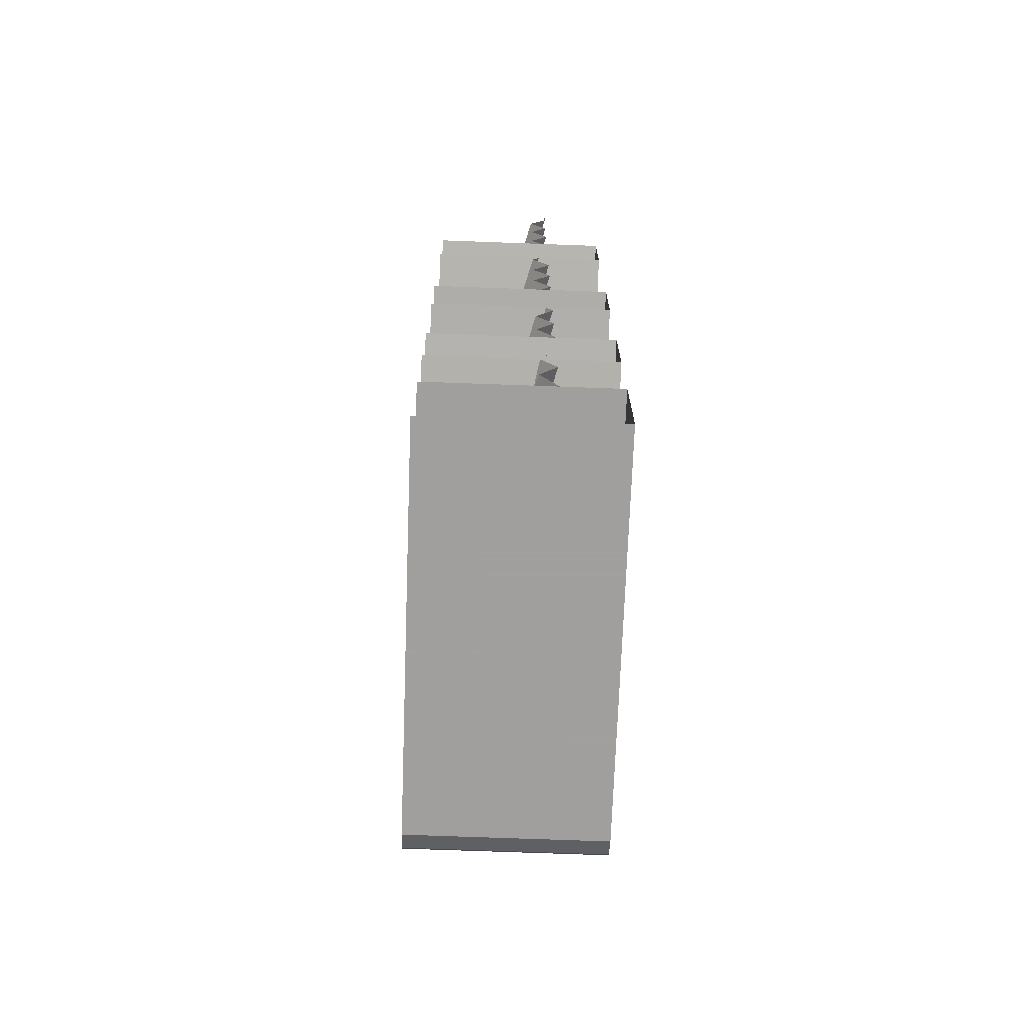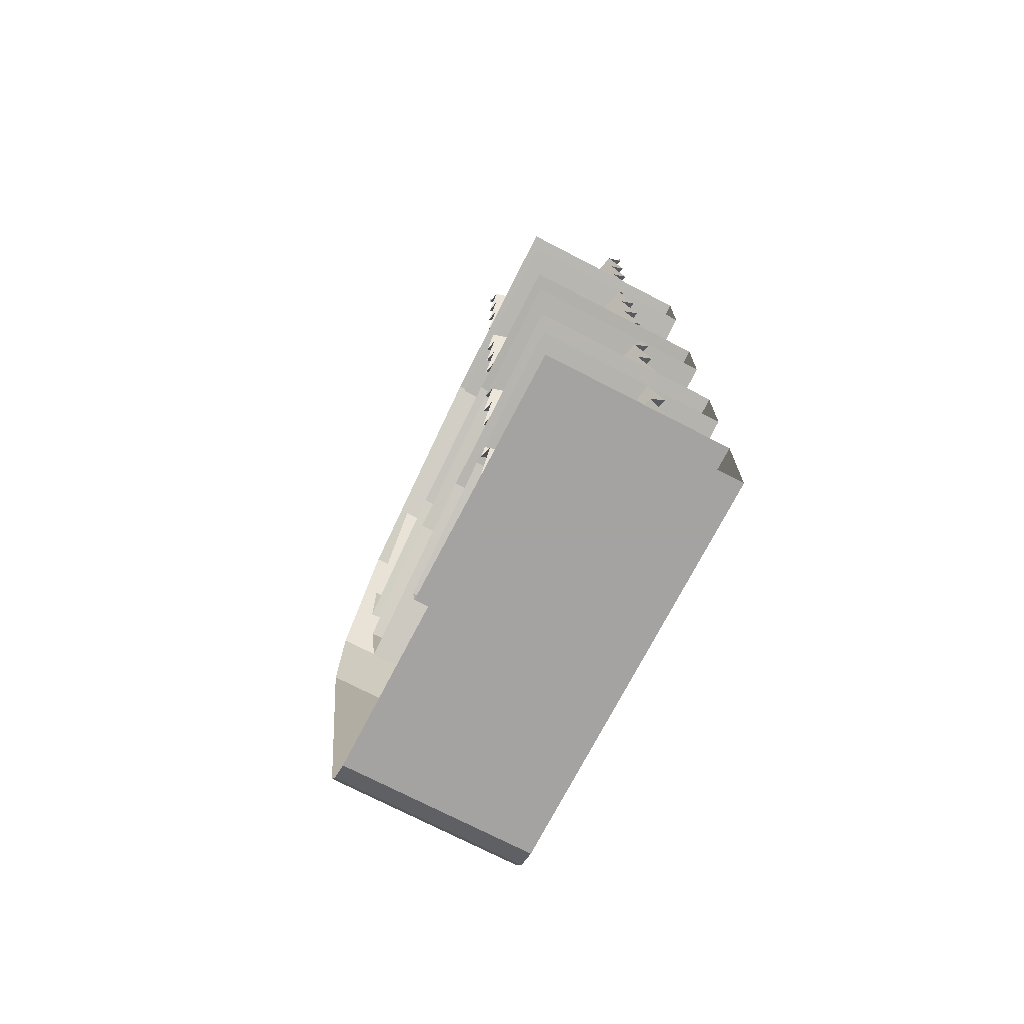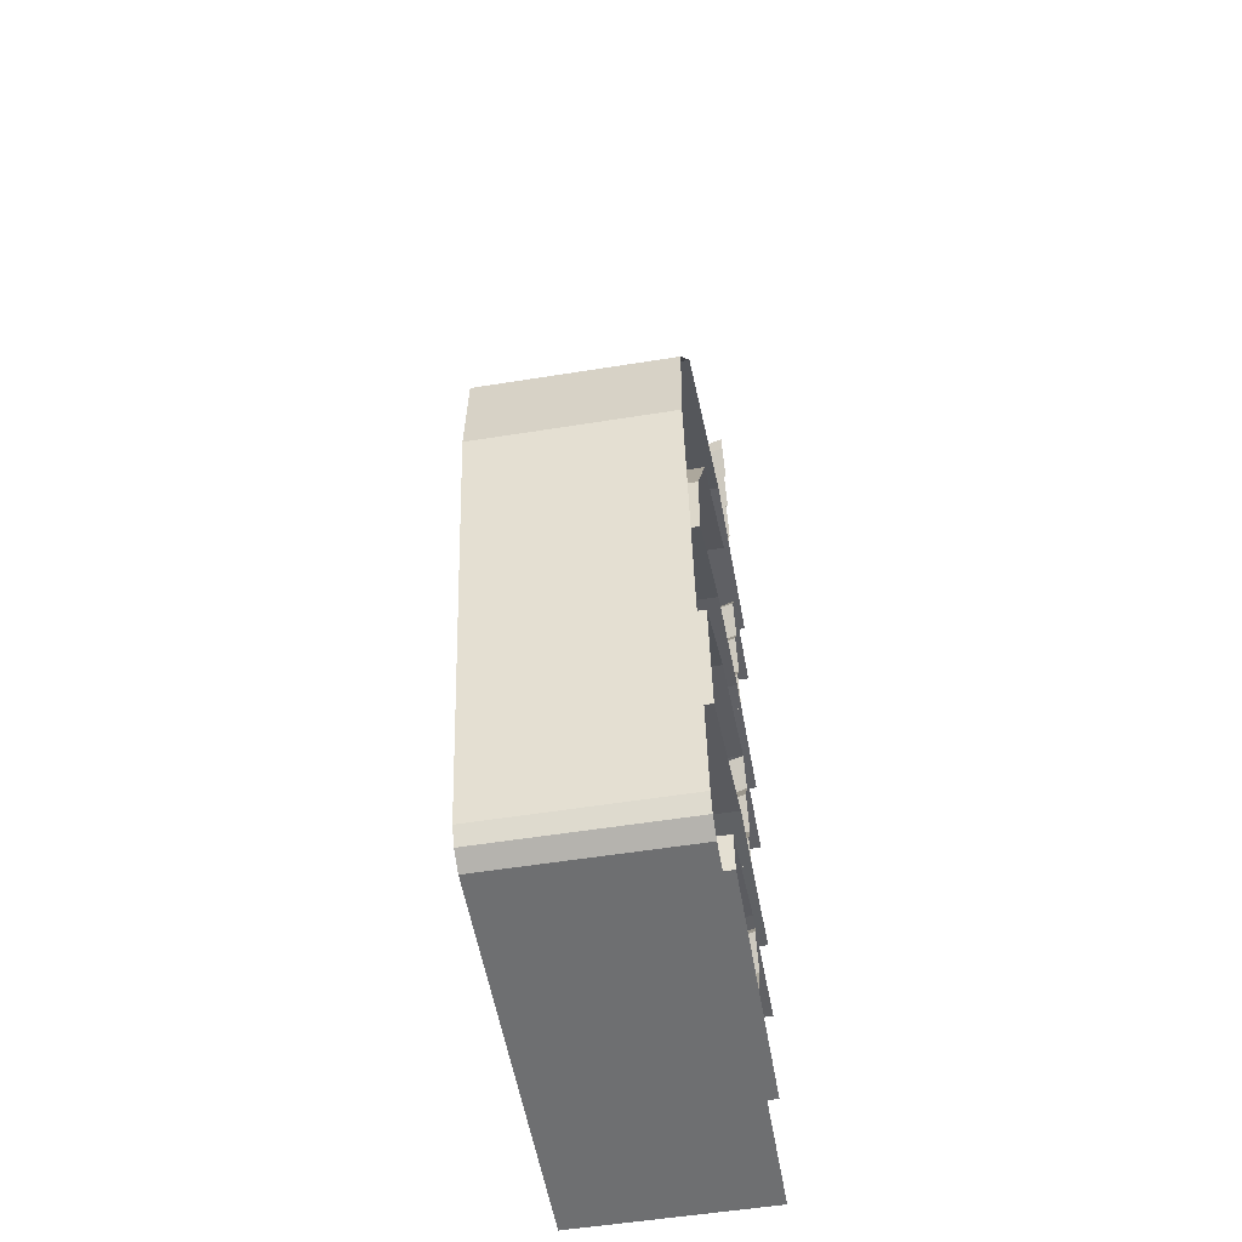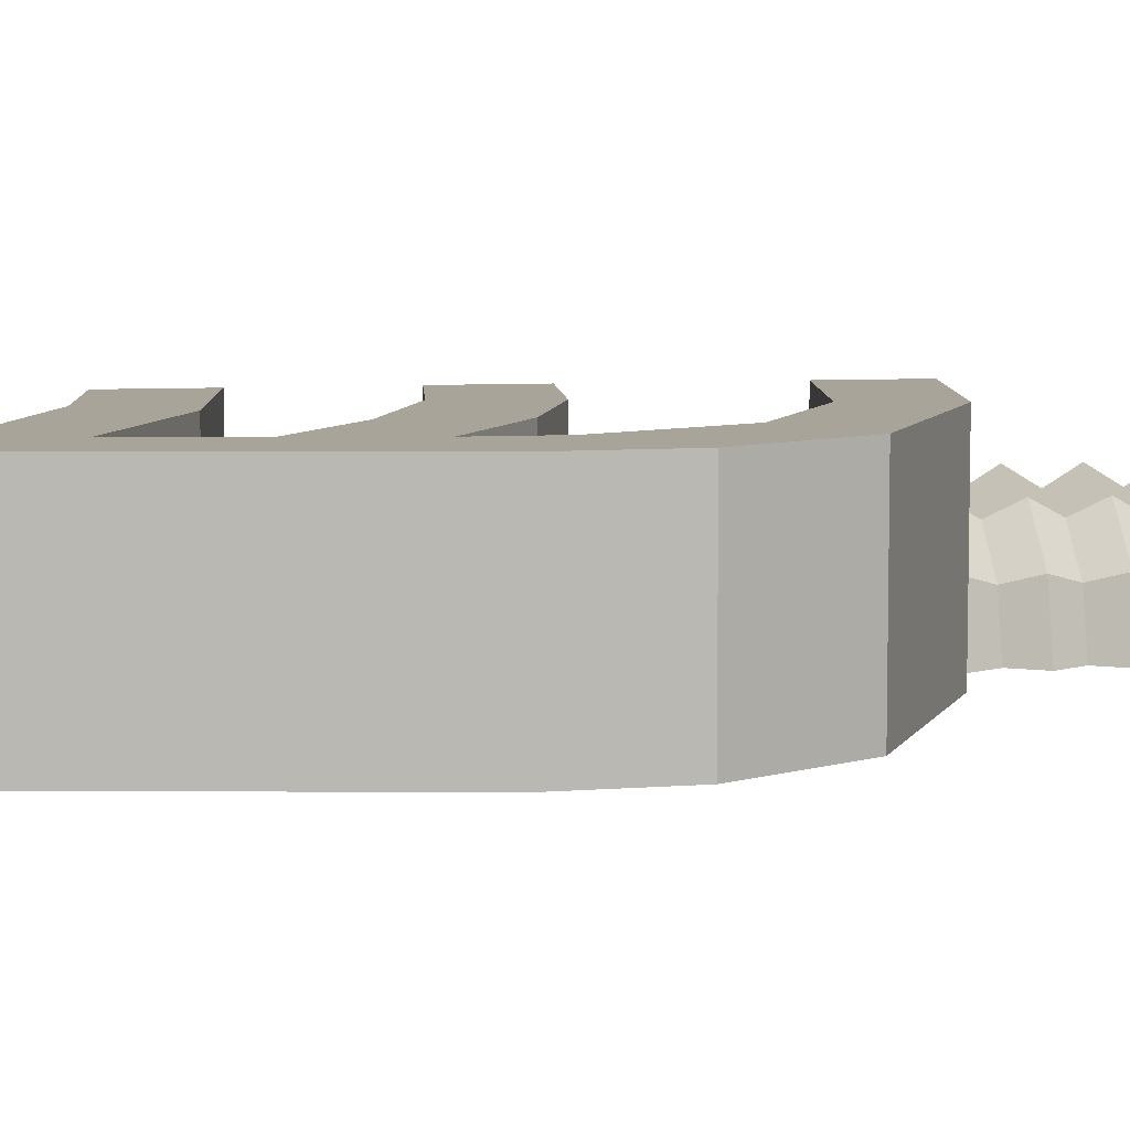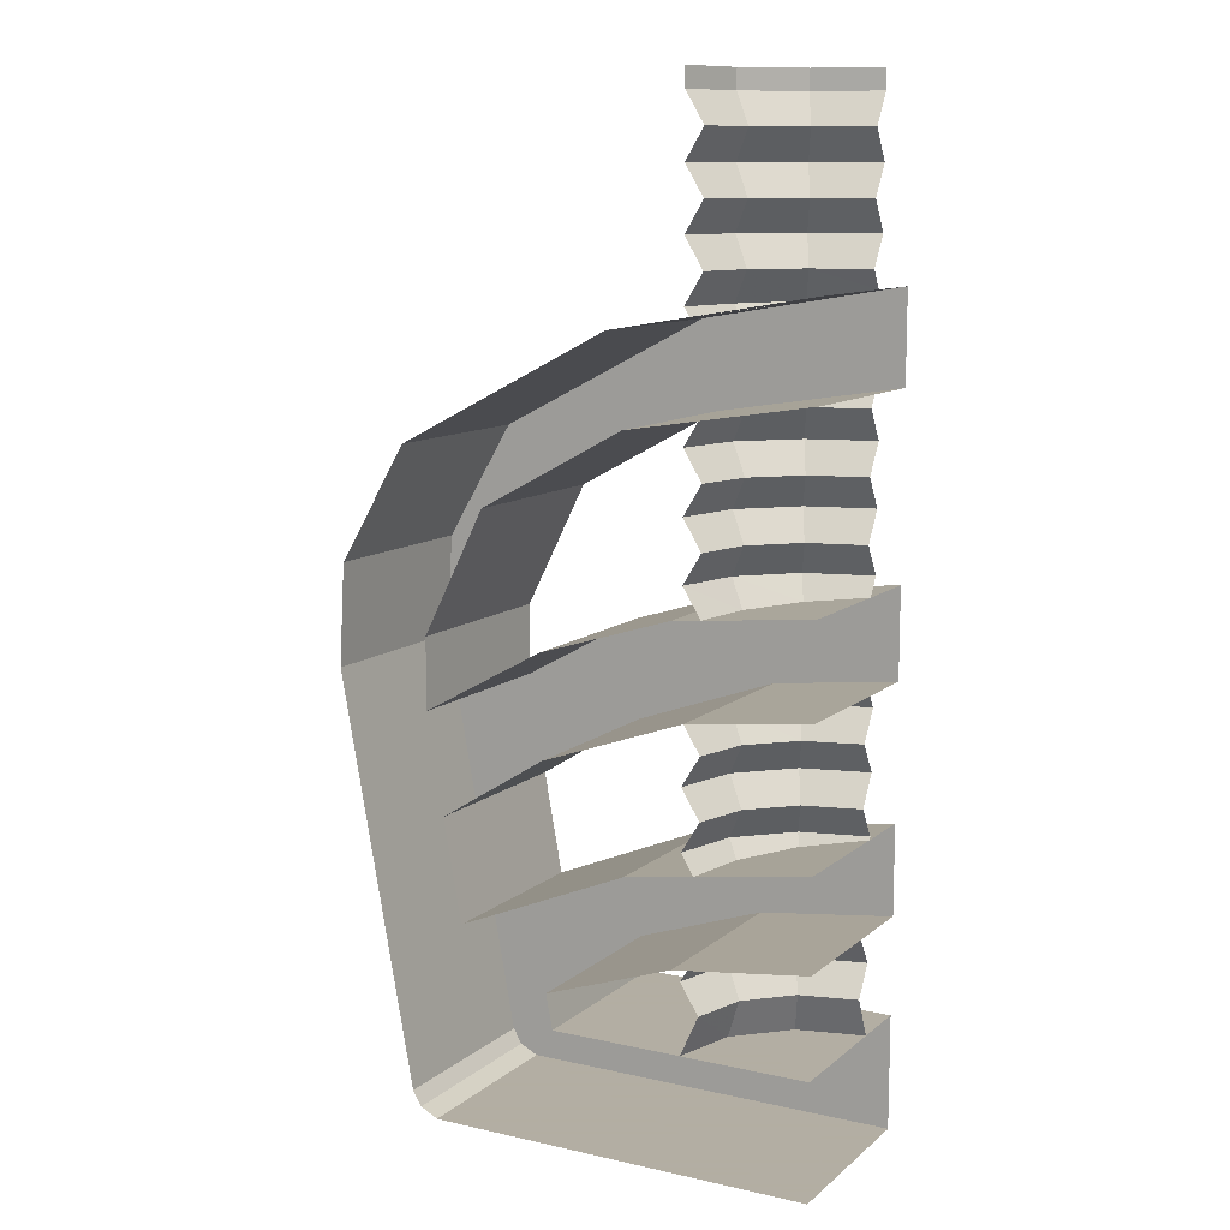
<metadata>
{"format":"obj","ext":"obj","renderer":"f3d","projection":"perspective","resolution":1024,"background":"white","views":[{"elev":-71.5,"azim":-92.1,"up":"+Y"},{"elev":-73.1,"azim":-117.4,"up":"+Y"},{"elev":-54.6,"azim":99.7,"up":"+Y"},{"elev":7.2,"azim":80.2,"up":"+Z"},{"elev":10.9,"azim":-151.2,"up":"+Y"}]}
</metadata>
<code>
v 0.228 0.323 0.3125
v 0.3095 0.455 0.3125
v 0 0.5025 0.3125
v 0 0.3525 0.3125
v 0.3095 0.455 0.3125
v 0.228 0.323 0.3125
v 0.445 0.248 0.3125
v 0.598 0.3345 0.3125
v 0.312 1.127 0.3125
v 0.3395 1.27 0.3125
v 0 1.327 0.3125
v 0 1.177 0.3125
v 0.657 0.7895 0.3125
v 0.8085 0.8935 0.3125
v 0.694 1.086 0.3125
v 0.553 0.996 0.3125
v 0.8185 0.724 0.3125
v 0.8085 0.8935 0.3125
v 0.657 0.7895 0.3125
v 0.6565 0.6715 0.3125
v 0.8185 0.724 0.3125
v 0.6565 0.6715 0.3125
v 0.629 0.505 0.3125
v 0.8185 0.724 0.3125
v 0.629 0.505 0.3125
v 0.598 0.3345 0.3125
v 0.6945 0.04 0.3125
v 0.434 0.19 0.3125
v 0.6945 0.04 0.3125
v 0.598 0.3345 0.3125
v 0.445 0.248 0.3125
v 0.694 1.086 0.3125
v 0.3395 1.27 0.3125
v 0.312 1.127 0.3125
v 0.553 0.996 0.3125
v 0.201 0.3265 0
v 0.1725 0.33 0.0995
v 0.1845 0.3075 0.106
v 0.2125 0.3075 0
v 0.158 0.2575 0.091
v 0.182 0.2575 0
v 0.2125 0.3075 0
v 0.1845 0.3075 0.106
v 0.1065 0.19 0.184
v 0.1845 0.19 0.106
v 0.158 0.2575 0.091
v 0.0915 0.2575 0.1575
v 0 0.19 0.2125
v 0.1065 0.19 0.184
v 0.0915 0.2575 0.1575
v 0 0.2575 0.182
v 0.1845 0.19 0.106
v 0.2125 0.19 0
v 0.182 0.2575 0
v 0.158 0.2575 0.091
v 0.1725 0.33 0.0995
v 0.0965 0.34 0.167
v 0.1065 0.3075 0.184
v 0.1845 0.3075 0.106
v 0.0965 0.34 0.167
v 0 0.3525 0.185
v 0 0.3075 0.2125
v 0.1065 0.3075 0.184
v 0.158 0.2575 0.091
v 0.1845 0.3075 0.106
v 0.1065 0.3075 0.184
v 0.0915 0.2575 0.1575
v 0 0.2575 0.182
v 0.0915 0.2575 0.1575
v 0.1065 0.3075 0.184
v 0 0.3075 0.2125
v 0.1045 0.715 0.18
v 0 0.7275 0.2005
v 0 0.7075 0.2125
v 0.1065 0.7075 0.184
v 0.2095 0.7025 0
v 0.1835 0.7055 0.1055
v 0.158 0.6575 0.091
v 0.182 0.6575 0
v 0.1835 0.7055 0.1055
v 0.1045 0.715 0.18
v 0.1065 0.7075 0.184
v 0.1065 0.7075 0.184
v 0 0.7075 0.2125
v 0 0.6575 0.182
v 0.0915 0.6575 0.1575
v 0.1835 0.7055 0.1055
v 0.1065 0.7075 0.184
v 0.0915 0.6575 0.1575
v 0.158 0.6575 0.091
v 0.182 0.6575 0
v 0.158 0.6575 0.091
v 0.1845 0.6075 0.106
v 0.2125 0.6075 0
v 0.1065 0.6075 0.184
v 0.0915 0.6575 0.1575
v 0 0.6575 0.182
v 0 0.6075 0.2125
v 0.1845 0.6075 0.106
v 0.158 0.6575 0.091
v 0.0915 0.6575 0.1575
v 0.1065 0.6075 0.184
v 0.1845 0.6075 0.106
v 0.158 0.5575 0.091
v 0.182 0.5575 0
v 0.2125 0.6075 0
v 0.1065 0.6075 0.184
v 0 0.6075 0.2125
v 0 0.5575 0.182
v 0.0915 0.5575 0.1575
v 0.1845 0.6075 0.106
v 0.1065 0.6075 0.184
v 0.0915 0.5575 0.1575
v 0.158 0.5575 0.091
v 0.182 0.5575 0
v 0.158 0.5575 0.091
v 0.1845 0.5075 0.106
v 0.2125 0.5075 0
v 0.1065 0.5075 0.184
v 0.0915 0.5575 0.1575
v 0 0.5575 0.182
v 0 0.5075 0.2125
v 0.1845 0.5075 0.106
v 0.158 0.5575 0.091
v 0.0915 0.5575 0.1575
v 0.1065 0.5075 0.184
v 0 0.5025 0.2095
v 0.1005 0.487 0.173
v 0.1065 0.5075 0.184
v 0 0.5075 0.2125
v 0.1005 0.487 0.173
v 0.168 0.4765 0.097
v 0.1845 0.5075 0.106
v 0.1065 0.5075 0.184
v 0.168 0.4765 0.097
v 0.1915 0.473 0
v 0.2125 0.5075 0
v 0.1845 0.5075 0.106
v 0.0925 1.162 0.16
v 0 1.177 0.194
v 0 1.157 0.182
v 0.0915 1.157 0.1575
v 0.1885 1.147 0
v 0.1615 1.151 0.093
v 0.1845 1.107 0.106
v 0.2125 1.107 0
v 0.1615 1.151 0.093
v 0.0925 1.162 0.16
v 0.0915 1.157 0.1575
v 0.1065 1.107 0.184
v 0.0915 1.157 0.1575
v 0 1.157 0.182
v 0 1.107 0.2125
v 0.1615 1.151 0.093
v 0.0915 1.157 0.1575
v 0.1065 1.107 0.184
v 0.1845 1.107 0.106
v 0.1845 1.107 0.106
v 0.158 1.058 0.091
v 0.182 1.058 0
v 0.2125 1.107 0
v 0.1065 1.107 0.184
v 0 1.107 0.2125
v 0 1.058 0.182
v 0.0915 1.058 0.1575
v 0.1065 1.107 0.184
v 0.0915 1.058 0.1575
v 0.158 1.058 0.091
v 0.1845 1.107 0.106
v 0.182 1.058 0
v 0.158 1.058 0.091
v 0.1845 1.008 0.106
v 0.2125 1.008 0
v 0 1.008 0.2125
v 0.1065 1.008 0.184
v 0.0915 1.058 0.1575
v 0 1.058 0.182
v 0.1065 1.008 0.184
v 0.1845 1.008 0.106
v 0.158 1.058 0.091
v 0.0915 1.058 0.1575
v 0.1845 1.008 0.106
v 0.158 0.9575 0.091
v 0.182 0.9575 0
v 0.2125 1.008 0
v 0 1.008 0.2125
v 0 0.9575 0.182
v 0.0915 0.9575 0.1575
v 0.1065 1.008 0.184
v 0.1065 1.008 0.184
v 0.0915 0.9575 0.1575
v 0.158 0.9575 0.091
v 0.1845 1.008 0.106
v 0.182 0.9575 0
v 0.158 0.9575 0.091
v 0.1845 0.9075 0.106
v 0.2125 0.9075 0
v 0 0.9075 0.2125
v 0.1065 0.9075 0.184
v 0.0915 0.9575 0.1575
v 0 0.9575 0.182
v 0.1065 0.9075 0.184
v 0.1845 0.9075 0.106
v 0.158 0.9575 0.091
v 0.0915 0.9575 0.1575
v 0 0.8775 0.194
v 0.0945 0.868 0.163
v 0.1065 0.9075 0.184
v 0 0.9075 0.2125
v 0.0945 0.868 0.163
v 0.16 0.861 0.092
v 0.1845 0.9075 0.106
v 0.1065 0.9075 0.184
v 0.16 0.861 0.092
v 0.2125 0.9075 0
v 0.1845 0.9075 0.106
v 0.16 0.861 0.092
v 0.182 0.859 0
v 0.2125 0.9075 0
v 0.2125 1.607 0
v 0.2125 1.64 0
v 0.1845 1.64 0.106
v 0.1845 1.607 0.106
v 0.1065 1.607 0.184
v 0.1065 1.64 0.184
v 0 1.64 0.2125
v 0 1.607 0.2125
v 0.1845 1.607 0.106
v 0.1845 1.64 0.106
v 0.1065 1.64 0.184
v 0.1065 1.607 0.184
v 0.2125 1.607 0
v 0.1845 1.607 0.106
v 0.158 1.558 0.091
v 0.182 1.558 0
v 0.1065 1.607 0.184
v 0 1.607 0.2125
v 0 1.558 0.182
v 0.0915 1.558 0.1575
v 0.1845 1.607 0.106
v 0.1065 1.607 0.184
v 0.0915 1.558 0.1575
v 0.158 1.558 0.091
v 0.182 1.558 0
v 0.158 1.558 0.091
v 0.1845 1.508 0.106
v 0.2125 1.508 0
v 0.1065 1.508 0.184
v 0.0915 1.558 0.1575
v 0 1.558 0.182
v 0 1.508 0.2125
v 0.1065 1.508 0.184
v 0.1845 1.508 0.106
v 0.158 1.558 0.091
v 0.0915 1.558 0.1575
v 0.2125 1.508 0
v 0.1845 1.508 0.106
v 0.158 1.458 0.091
v 0.182 1.458 0
v 0.1065 1.508 0.184
v 0 1.508 0.2125
v 0 1.458 0.182
v 0.0915 1.458 0.1575
v 0.1845 1.508 0.106
v 0.1065 1.508 0.184
v 0.0915 1.458 0.1575
v 0.158 1.458 0.091
v 0.182 1.458 0
v 0.158 1.458 0.091
v 0.1845 1.407 0.106
v 0.2125 1.407 0
v 0.1065 1.407 0.184
v 0.0915 1.458 0.1575
v 0 1.458 0.182
v 0 1.407 0.2125
v 0.1845 1.407 0.106
v 0.158 1.458 0.091
v 0.0915 1.458 0.1575
v 0.1065 1.407 0.184
v 0.2125 1.407 0
v 0.1845 1.407 0.106
v 0.158 1.357 0.091
v 0.182 1.357 0
v 0.1065 1.407 0.184
v 0 1.407 0.2125
v 0 1.357 0.182
v 0.0915 1.357 0.1575
v 0.1845 1.407 0.106
v 0.1065 1.407 0.184
v 0.0915 1.357 0.1575
v 0.158 1.357 0.091
v 0.182 1.357 0
v 0.158 1.357 0.091
v 0.1845 1.308 0.106
v 0.2125 1.308 0
v 0 1.327 0.2005
v 0.106 1.31 0.183
v 0.0915 1.357 0.1575
v 0 1.357 0.182
v 0.106 1.31 0.183
v 0.1845 1.308 0.106
v 0.158 1.357 0.091
v 0.0915 1.357 0.1575
v 0.106 1.31 0.183
v 0.179 1.297 0.103
v 0.1845 1.308 0.106
v 0.179 1.297 0.103
v 0.2035 1.293 0
v 0.2125 1.308 0
v 0.1845 1.308 0.106
v 0 0.04 0.3125
v 0.6945 0.04 0.3125
v 0.434 0.19 0.3125
v 0 0.19 0.3125
v 0.6795 0.015 0.3125
v 0.6945 0.04 0.3125
v 0 0.04 0.3125
v 0 0.015 0.3125
v 0.6495 0 0.3125
v 0.6795 0.015 0.3125
v 0 0.015 0.3125
v 0 0 0.3125
v 0.694 1.086 0.3125
v 0.694 1.086 0
v 0.3395 1.27 0
v 0.3395 1.27 0.3125
v 0.8085 0.8935 0.3125
v 0.8085 0.8935 0
v 0.694 1.086 0
v 0.694 1.086 0.3125
v 0.8185 0.724 0.3125
v 0.8185 0.724 0
v 0.8085 0.8935 0
v 0.8085 0.8935 0.3125
v 0.434 0.19 0
v 0.434 0.19 0.3125
v 0.445 0.248 0.3125
v 0.445 0.248 0
v 0.228 0.323 0.3125
v 0.228 0.323 0
v 0.445 0.248 0
v 0.445 0.248 0.3125
v 0.598 0.3345 0.3125
v 0.598 0.3345 0
v 0.3095 0.455 0
v 0.3095 0.455 0.3125
v 0.598 0.3345 0
v 0.598 0.3345 0.3125
v 0.629 0.505 0.3125
v 0.629 0.505 0
v 0.4495 0.6175 0.3125
v 0.4495 0.6175 0
v 0.629 0.505 0
v 0.629 0.505 0.3125
v 0.4495 0.6175 0
v 0.4495 0.6175 0.3125
v 0.21 0.7025 0.3125
v 0.21 0.7025 0
v 0.657 0.7895 0.3125
v 0.657 0.7895 0
v 0.6565 0.6715 0
v 0.6565 0.6715 0.3125
v 0.553 0.996 0.3125
v 0.553 0.996 0
v 0.657 0.7895 0
v 0.657 0.7895 0.3125
v 0.312 1.127 0.3125
v 0.312 1.127 0
v 0.553 0.996 0
v 0.553 0.996 0.3125
v 0.6565 0.6715 0.3125
v 0.6565 0.6715 0
v 0.453 0.7845 0
v 0.453 0.7845 0.3125
v 0.453 0.7845 0.3125
v 0.453 0.7845 0
v 0.2315 0.854 0
v 0.2315 0.854 0.3125
v 0.8185 0.724 0
v 0.8185 0.724 0.3125
v 0.6945 0.04 0.3125
v 0.6945 0.04 0
v 0.228 0.323 0
v 0.228 0.323 0.3125
v 0 0.3525 0.3125
v 0 0.3525 0
v 0 0.7275 0.3125
v 0 0.7275 0
v 0.21 0.7025 0
v 0.21 0.7025 0.3125
v 0.3395 1.27 0.3125
v 0.3395 1.27 0
v 0 1.327 0
v 0 1.327 0.3125
v 0 1.177 0.3125
v 0 1.177 0
v 0.312 1.127 0
v 0.312 1.127 0.3125
v 0.2315 0.854 0.3125
v 0.2315 0.854 0
v 0 0.8775 0
v 0 0.8775 0.3125
v 0.3095 0.455 0.3125
v 0.3095 0.455 0
v 0 0.5025 0
v 0 0.5025 0.3125
v 0.6945 0.04 0.3125
v 0.6795 0.015 0.3125
v 0.6795 0.015 0
v 0.6945 0.04 0
v 0.6795 0.015 0.3125
v 0.6495 0 0.3125
v 0.6495 0 0
v 0.6795 0.015 0
v 0.434 0.19 0.3125
v 0.434 0.19 0
v 0 0.19 0
v 0 0.19 0.3125
v 0 0 0
v 0.6495 0 0
v 0.6495 0 0.3125
v 0 0 0.3125
v 0 0.8775 0.3125
v 0 0.7275 0.3125
v 0.21 0.7025 0.3125
v 0.2315 0.854 0.3125
v 0.4495 0.6175 0.3125
v 0.453 0.7845 0.3125
v 0.2315 0.854 0.3125
v 0.21 0.7025 0.3125
v 0.629 0.505 0.3125
v 0.6565 0.6715 0.3125
v 0.453 0.7845 0.3125
v 0.4495 0.6175 0.3125
g mesh7212389
f 1 2 3
f 3 4 1
f 5 6 7
f 7 8 5
f 9 10 11
f 11 12 9
f 13 14 15
f 15 16 13
f 17 18 19
f 19 20 17
f 21 22 23
f 24 25 26
f 26 27 24
f 28 29 30
f 30 31 28
f 32 33 34
f 34 35 32
f 36 37 38
f 38 39 36
f 40 41 42
f 42 43 40
f 44 45 46
f 46 47 44
f 48 49 50
f 50 51 48
f 52 53 54
f 54 55 52
f 56 57 58
f 58 59 56
f 60 61 62
f 62 63 60
f 64 65 66
f 66 67 64
f 68 69 70
f 70 71 68
f 72 73 74
f 74 75 72
f 76 77 78
f 78 79 76
f 80 81 82
f 83 84 85
f 85 86 83
f 87 88 89
f 89 90 87
f 91 92 93
f 93 94 91
f 95 96 97
f 97 98 95
f 99 100 101
f 101 102 99
f 103 104 105
f 105 106 103
f 107 108 109
f 109 110 107
f 111 112 113
f 113 114 111
f 115 116 117
f 117 118 115
f 119 120 121
f 121 122 119
f 123 124 125
f 125 126 123
f 127 128 129
f 129 130 127
f 131 132 133
f 133 134 131
f 135 136 137
f 137 138 135
f 139 140 141
f 141 142 139
f 143 144 145
f 145 146 143
f 147 148 149
f 150 151 152
f 152 153 150
f 154 155 156
f 156 157 154
f 158 159 160
f 160 161 158
f 162 163 164
f 164 165 162
f 166 167 168
f 168 169 166
f 170 171 172
f 172 173 170
f 174 175 176
f 176 177 174
f 178 179 180
f 180 181 178
f 182 183 184
f 184 185 182
f 186 187 188
f 188 189 186
f 190 191 192
f 192 193 190
f 194 195 196
f 196 197 194
f 198 199 200
f 200 201 198
f 202 203 204
f 204 205 202
f 206 207 208
f 208 209 206
f 210 211 212
f 212 213 210
f 214 215 216
f 217 218 219
f 220 221 222
f 222 223 220
f 224 225 226
f 226 227 224
f 228 229 230
f 230 231 228
f 232 233 234
f 234 235 232
f 236 237 238
f 238 239 236
f 240 241 242
f 242 243 240
f 244 245 246
f 246 247 244
f 248 249 250
f 250 251 248
f 252 253 254
f 254 255 252
f 256 257 258
f 258 259 256
f 260 261 262
f 262 263 260
f 264 265 266
f 266 267 264
f 268 269 270
f 270 271 268
f 272 273 274
f 274 275 272
f 276 277 278
f 278 279 276
f 280 281 282
f 282 283 280
f 284 285 286
f 286 287 284
f 288 289 290
f 290 291 288
f 292 293 294
f 294 295 292
f 296 297 298
f 298 299 296
f 300 301 302
f 302 303 300
f 304 305 306
f 307 308 309
f 309 310 307
f 311 312 313
f 313 314 311
f 315 316 317
f 317 318 315
f 319 320 321
f 321 322 319
f 323 324 325
f 325 326 323
f 327 328 329
f 329 330 327
f 331 332 333
f 333 334 331
f 335 336 337
f 337 338 335
f 339 340 341
f 341 342 339
f 343 344 345
f 345 346 343
f 347 348 349
f 349 350 347
f 351 352 353
f 353 354 351
f 355 356 357
f 357 358 355
f 359 360 361
f 361 362 359
f 363 364 365
f 365 366 363
f 367 368 369
f 369 370 367
f 371 372 373
f 373 374 371
f 375 376 377
f 377 378 375
f 379 380 381
f 381 382 379
f 383 384 385
f 385 386 383
f 387 388 389
f 389 390 387
f 391 392 393
f 393 394 391
f 395 396 397
f 397 398 395
f 399 400 401
f 401 402 399
f 403 404 405
f 405 406 403
f 407 408 409
f 409 410 407
f 411 412 413
f 413 414 411
f 415 416 417
f 417 418 415
f 419 420 421
f 421 422 419
f 423 424 425
f 425 426 423
f 427 428 429
f 429 430 427
f 431 432 433
f 433 434 431

</code>
